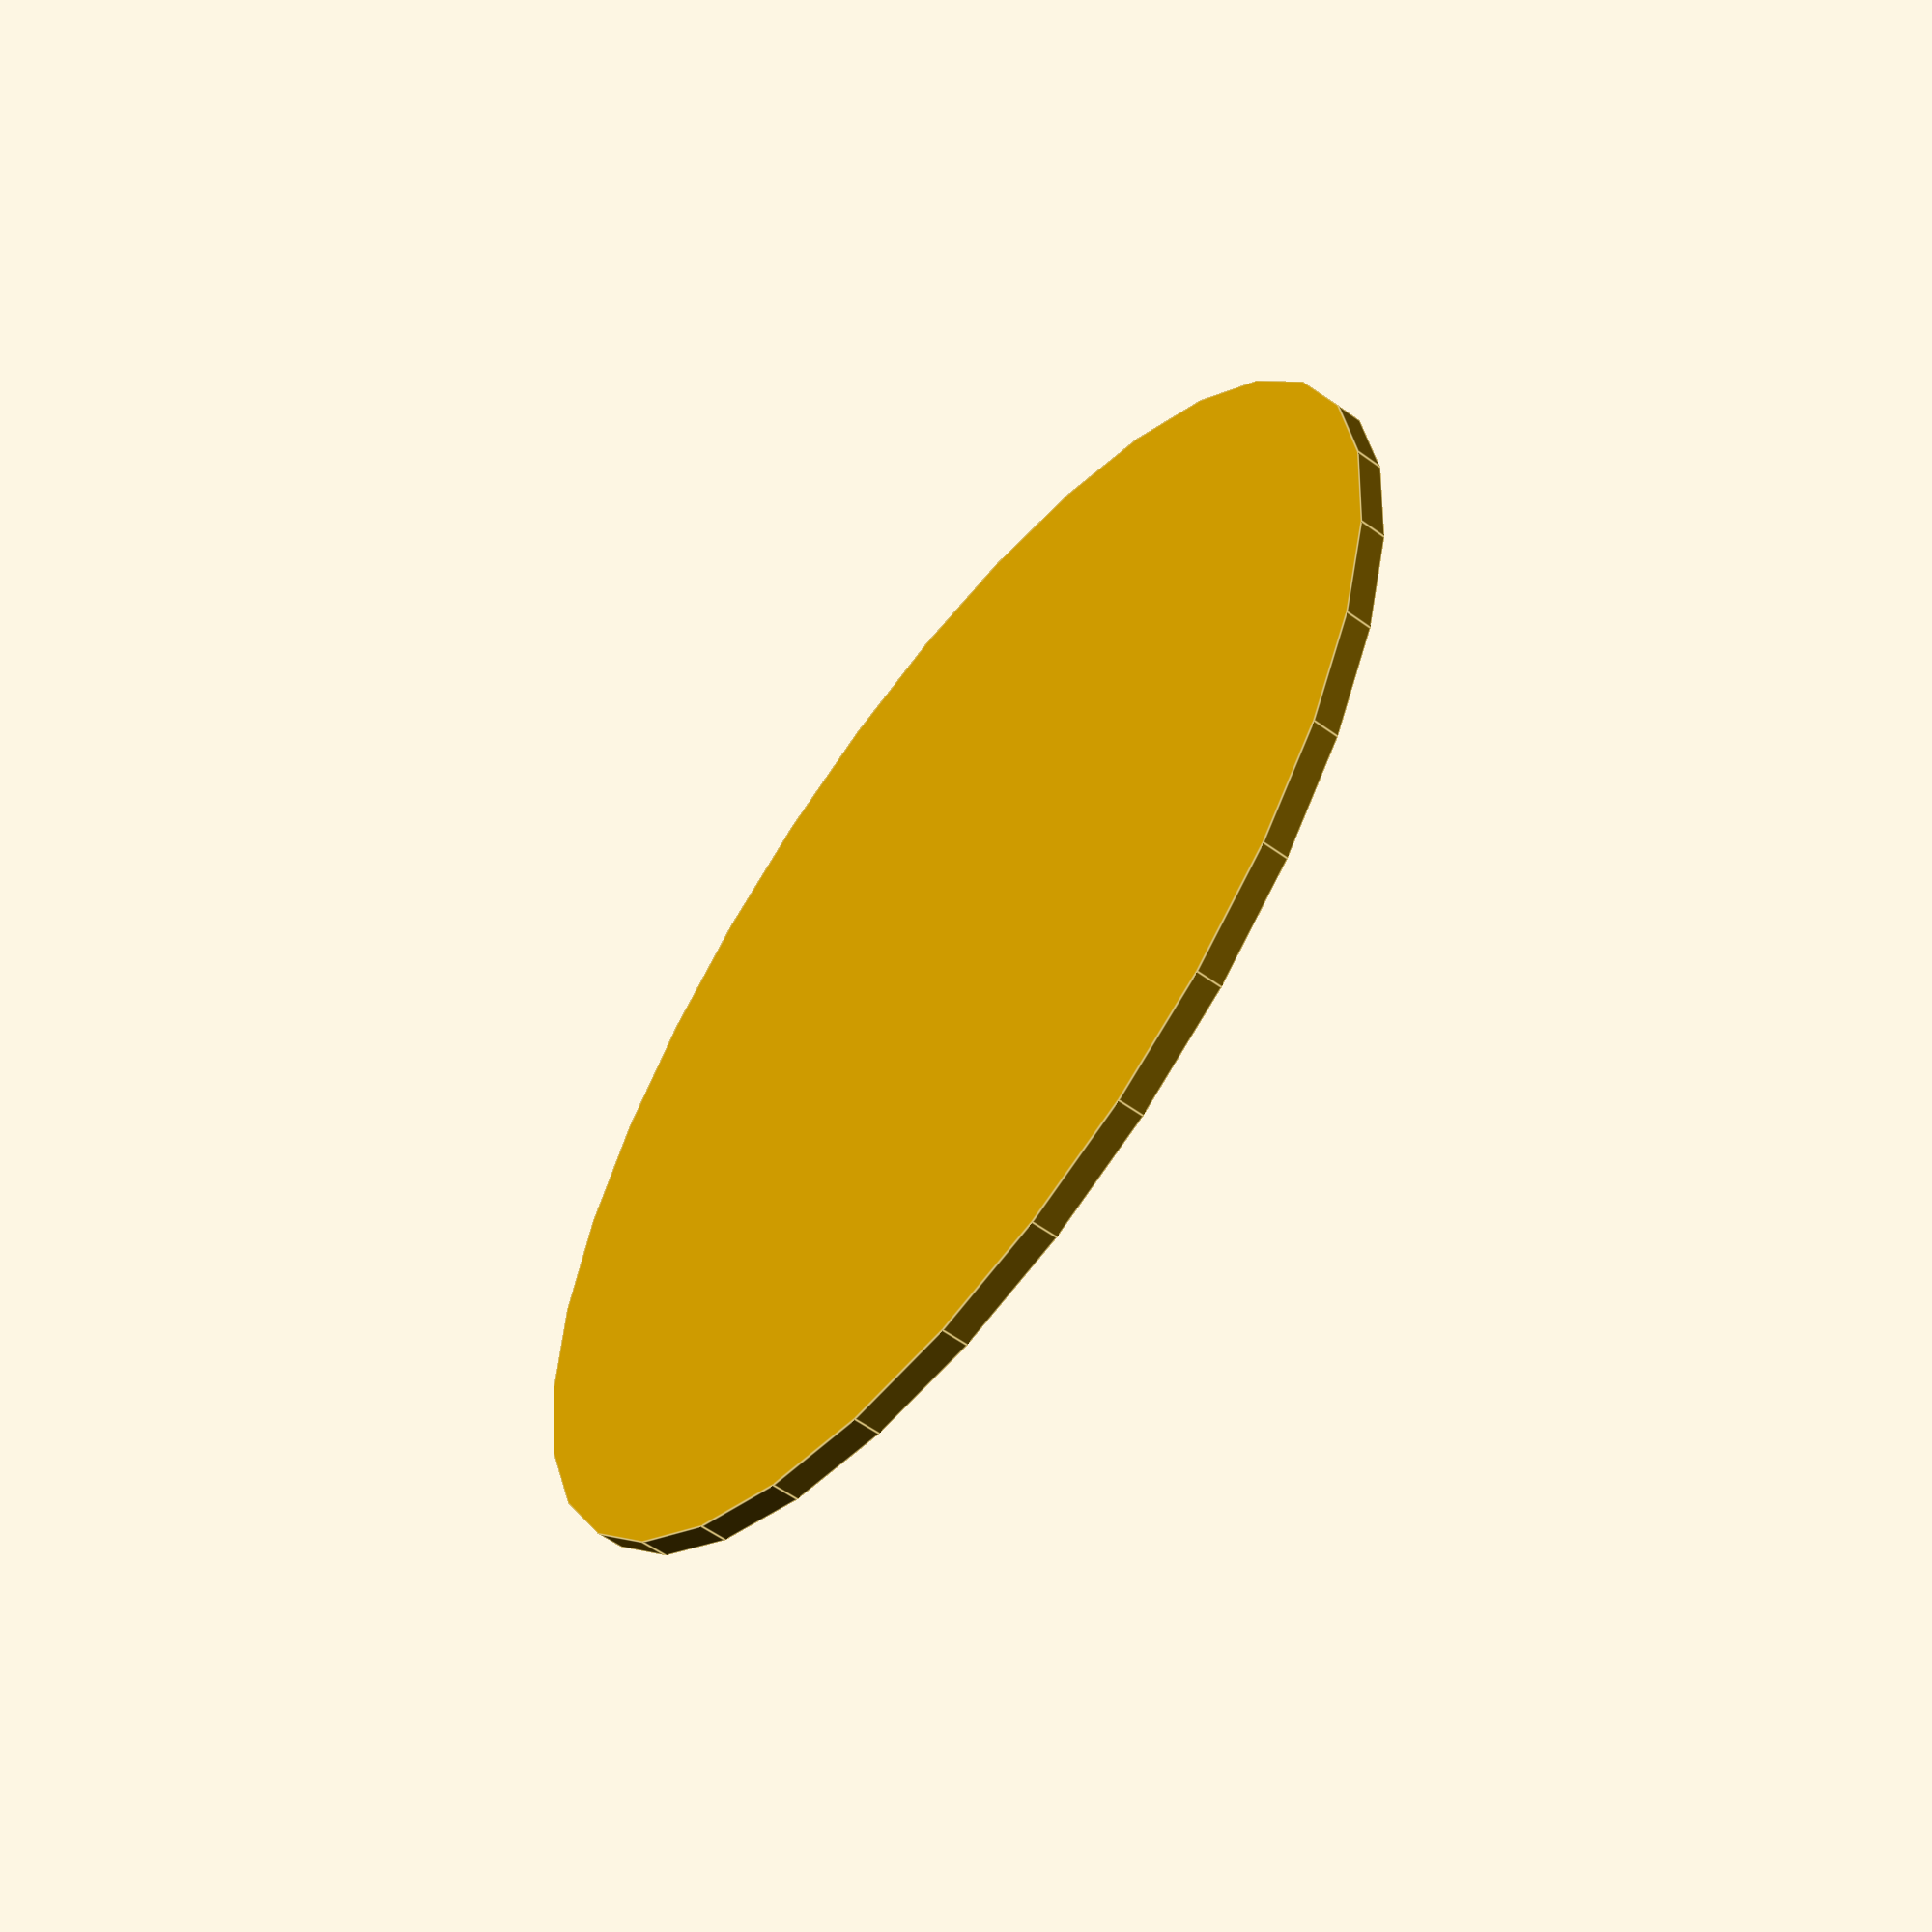
<openscad>
$fn=32;
 union() {
     cylinder(r=17.0, h=0.7, center=true);
     rotate(a=[0.0, 0.0, 0.0]) {
         translate([7.602631123499285, 0.0, 0.9999999999999998]) {
             union() {
                 cube([8.5, 1.0, 1.4], center=true);
                 cube([2.125, 2.0, 1.4], center=true);
            }

        }

    }

     rotate(a=[0.0, 0.0, 21.176470588235293]) {
         translate([7.602631123499285, 0.0, 0.9999999999999998]) {
             union() {
                 cube([8.5, 1.0, 1.4], center=true);
                 cube([2.125, 2.0, 1.4], center=true);
            }

        }

    }

     rotate(a=[0.0, 0.0, 42.35294117647059]) {
         translate([7.602631123499285, 0.0, 0.9999999999999998]) {
             union() {
                 cube([8.5, 1.0, 1.4], center=true);
                 cube([2.125, 2.0, 1.4], center=true);
            }

        }

    }

     rotate(a=[0.0, 0.0, 63.529411764705884]) {
         translate([7.602631123499285, 0.0, 0.9999999999999998]) {
             union() {
                 cube([8.5, 1.0, 1.4], center=true);
                 cube([2.125, 2.0, 1.4], center=true);
            }

        }

    }

     rotate(a=[0.0, 0.0, 84.70588235294117]) {
         translate([7.602631123499285, 0.0, 0.9999999999999998]) {
             union() {
                 cube([8.5, 1.0, 1.4], center=true);
                 cube([2.125, 2.0, 1.4], center=true);
            }

        }

    }

     rotate(a=[0.0, 0.0, 105.88235294117646]) {
         translate([7.602631123499285, 0.0, 0.9999999999999998]) {
             union() {
                 cube([8.5, 1.0, 1.4], center=true);
                 cube([2.125, 2.0, 1.4], center=true);
            }

        }

    }

     rotate(a=[0.0, 0.0, 127.05882352941177]) {
         translate([7.602631123499285, 0.0, 0.9999999999999998]) {
             union() {
                 cube([8.5, 1.0, 1.4], center=true);
                 cube([2.125, 2.0, 1.4], center=true);
            }

        }

    }

     rotate(a=[0.0, 0.0, 148.23529411764704]) {
         translate([7.602631123499285, 0.0, 0.9999999999999998]) {
             union() {
                 cube([8.5, 1.0, 1.4], center=true);
                 cube([2.125, 2.0, 1.4], center=true);
            }

        }

    }

     rotate(a=[0.0, 0.0, 169.41176470588235]) {
         translate([7.602631123499285, 0.0, 0.9999999999999998]) {
             union() {
                 cube([8.5, 1.0, 1.4], center=true);
                 cube([2.125, 2.0, 1.4], center=true);
            }

        }

    }

     rotate(a=[0.0, 0.0, 190.58823529411765]) {
         translate([7.602631123499285, 0.0, 0.9999999999999998]) {
             union() {
                 cube([8.5, 1.0, 1.4], center=true);
                 cube([2.125, 2.0, 1.4], center=true);
            }

        }

    }

     rotate(a=[0.0, 0.0, 211.76470588235293]) {
         translate([7.602631123499285, 0.0, 0.9999999999999998]) {
             union() {
                 cube([8.5, 1.0, 1.4], center=true);
                 cube([2.125, 2.0, 1.4], center=true);
            }

        }

    }

     rotate(a=[0.0, 0.0, 232.94117647058823]) {
         translate([7.602631123499285, 0.0, 0.9999999999999998]) {
             union() {
                 cube([8.5, 1.0, 1.4], center=true);
                 cube([2.125, 2.0, 1.4], center=true);
            }

        }

    }

     rotate(a=[0.0, 0.0, 254.11764705882354]) {
         translate([7.602631123499285, 0.0, 0.9999999999999998]) {
             union() {
                 cube([8.5, 1.0, 1.4], center=true);
                 cube([2.125, 2.0, 1.4], center=true);
            }

        }

    }

     rotate(a=[0.0, 0.0, 275.29411764705884]) {
         translate([7.602631123499285, 0.0, 0.9999999999999998]) {
             union() {
                 cube([8.5, 1.0, 1.4], center=true);
                 cube([2.125, 2.0, 1.4], center=true);
            }

        }

    }

     rotate(a=[0.0, 0.0, 296.4705882352941]) {
         translate([7.602631123499285, 0.0, 0.9999999999999998]) {
             union() {
                 cube([8.5, 1.0, 1.4], center=true);
                 cube([2.125, 2.0, 1.4], center=true);
            }

        }

    }

     rotate(a=[0.0, 0.0, 317.6470588235294]) {
         translate([7.602631123499285, 0.0, 0.9999999999999998]) {
             union() {
                 cube([8.5, 1.0, 1.4], center=true);
                 cube([2.125, 2.0, 1.4], center=true);
            }

        }

    }

     rotate(a=[0.0, 0.0, 338.8235294117647]) {
         translate([7.602631123499285, 0.0, 0.9999999999999998]) {
             union() {
                 cube([8.5, 1.0, 1.4], center=true);
                 cube([2.125, 2.0, 1.4], center=true);
            }

        }

    }

}

</openscad>
<views>
elev=58.1 azim=215.4 roll=233.1 proj=p view=edges
</views>
